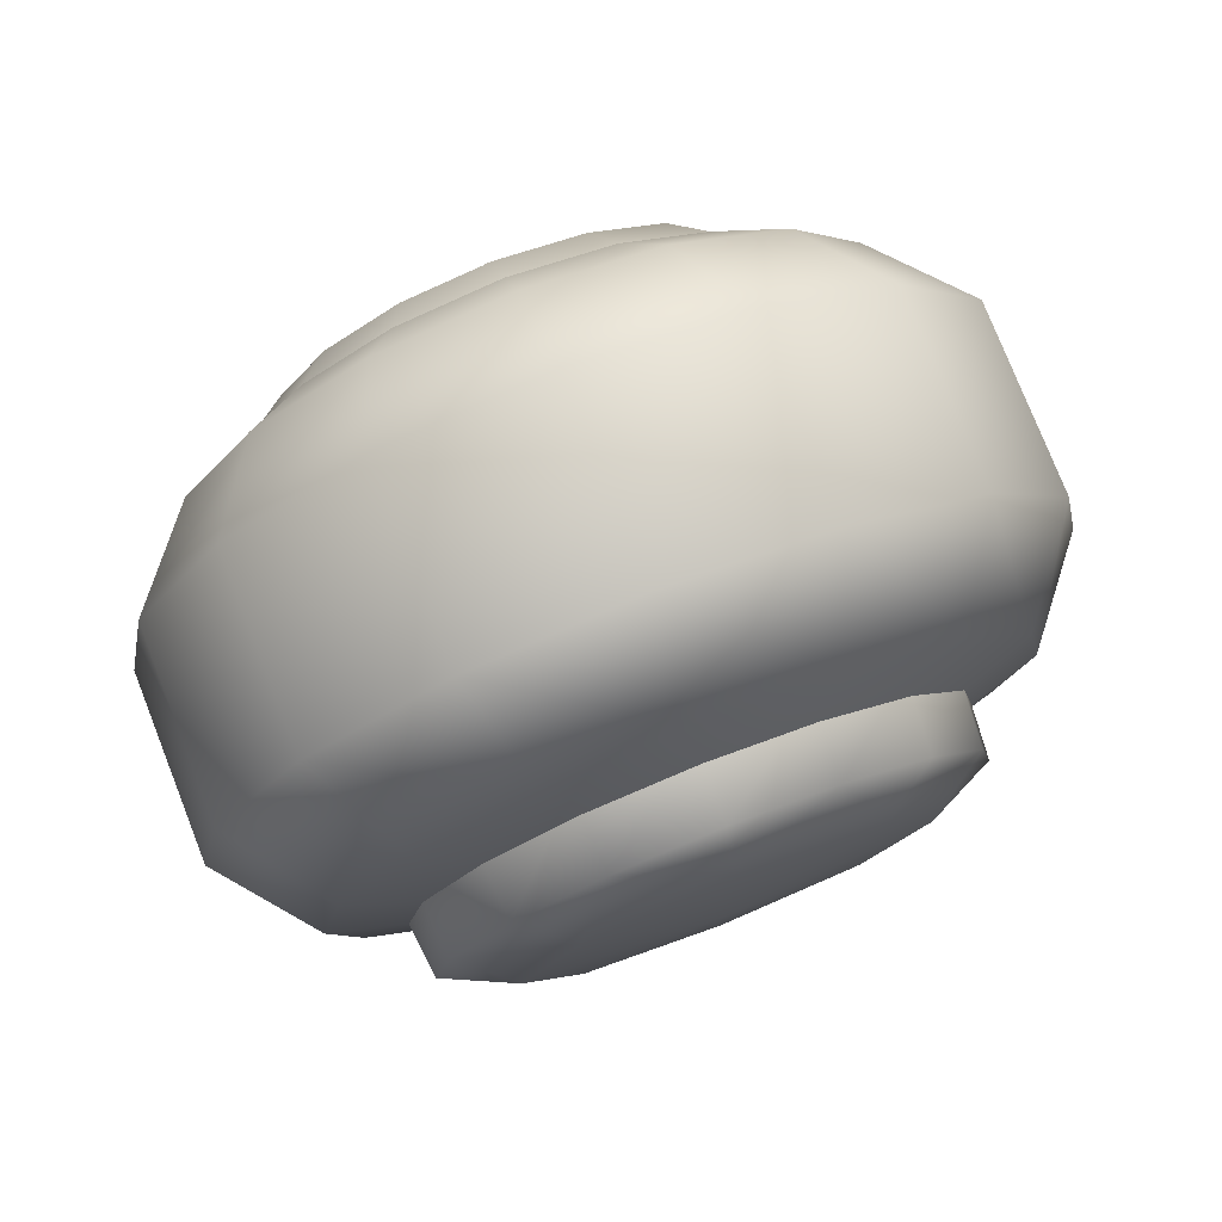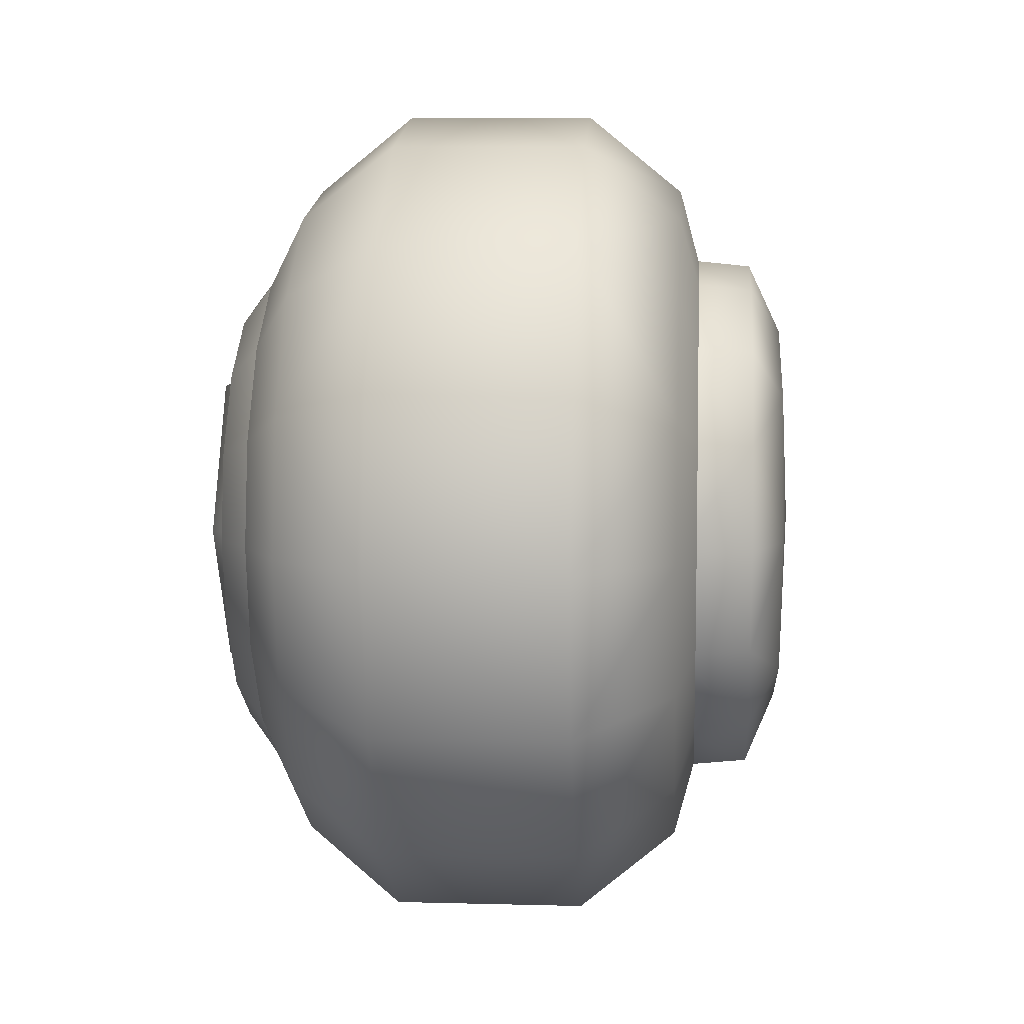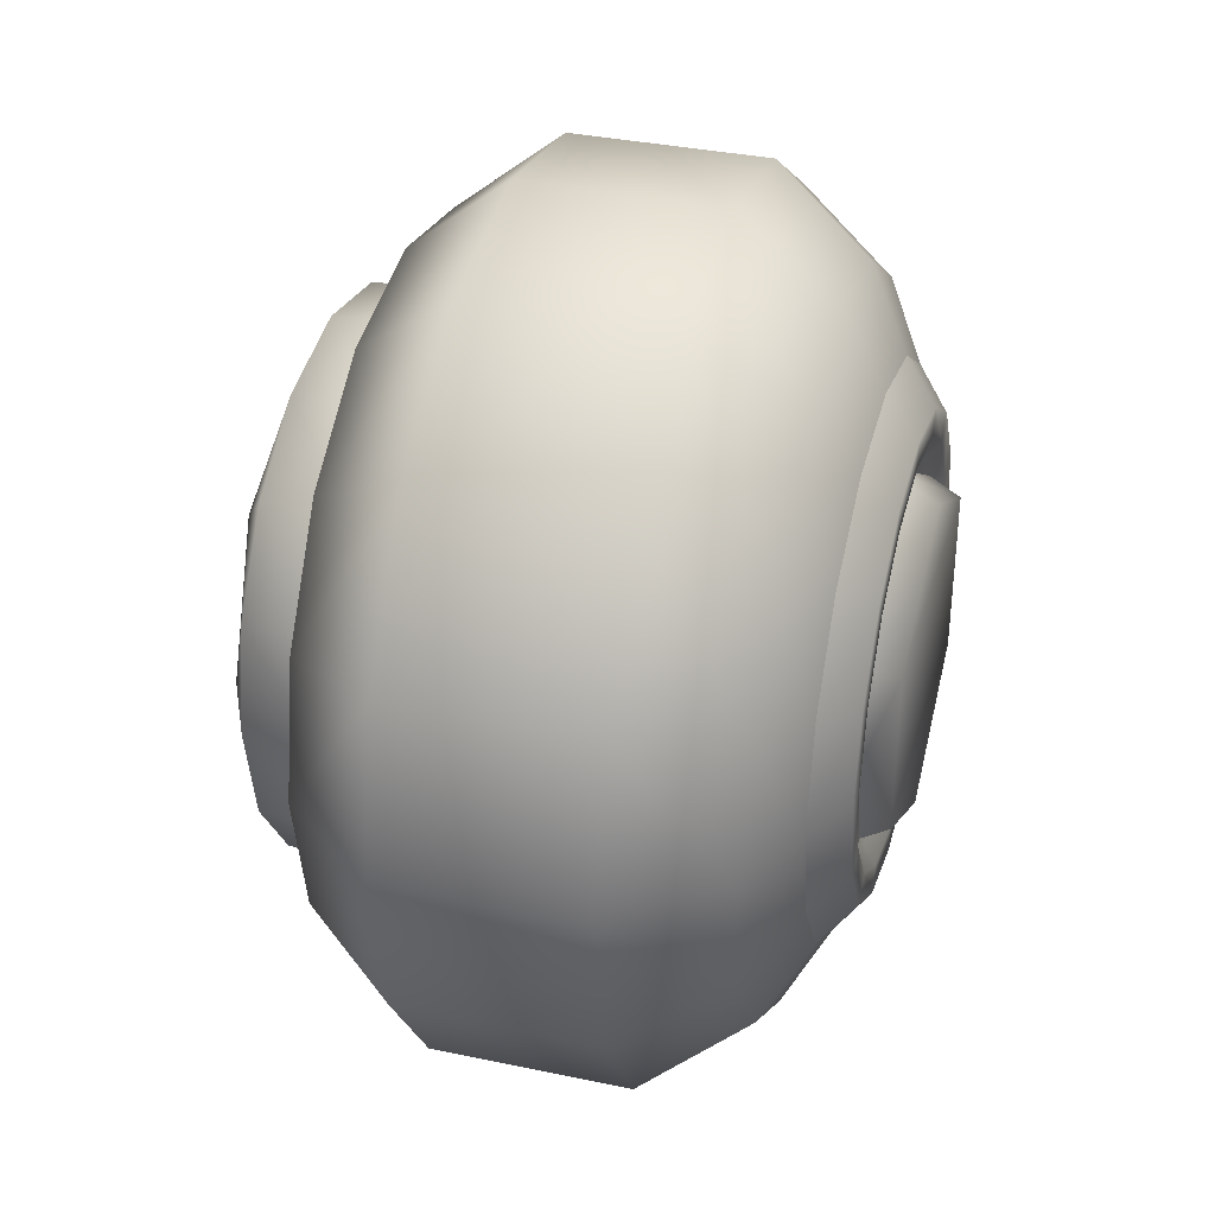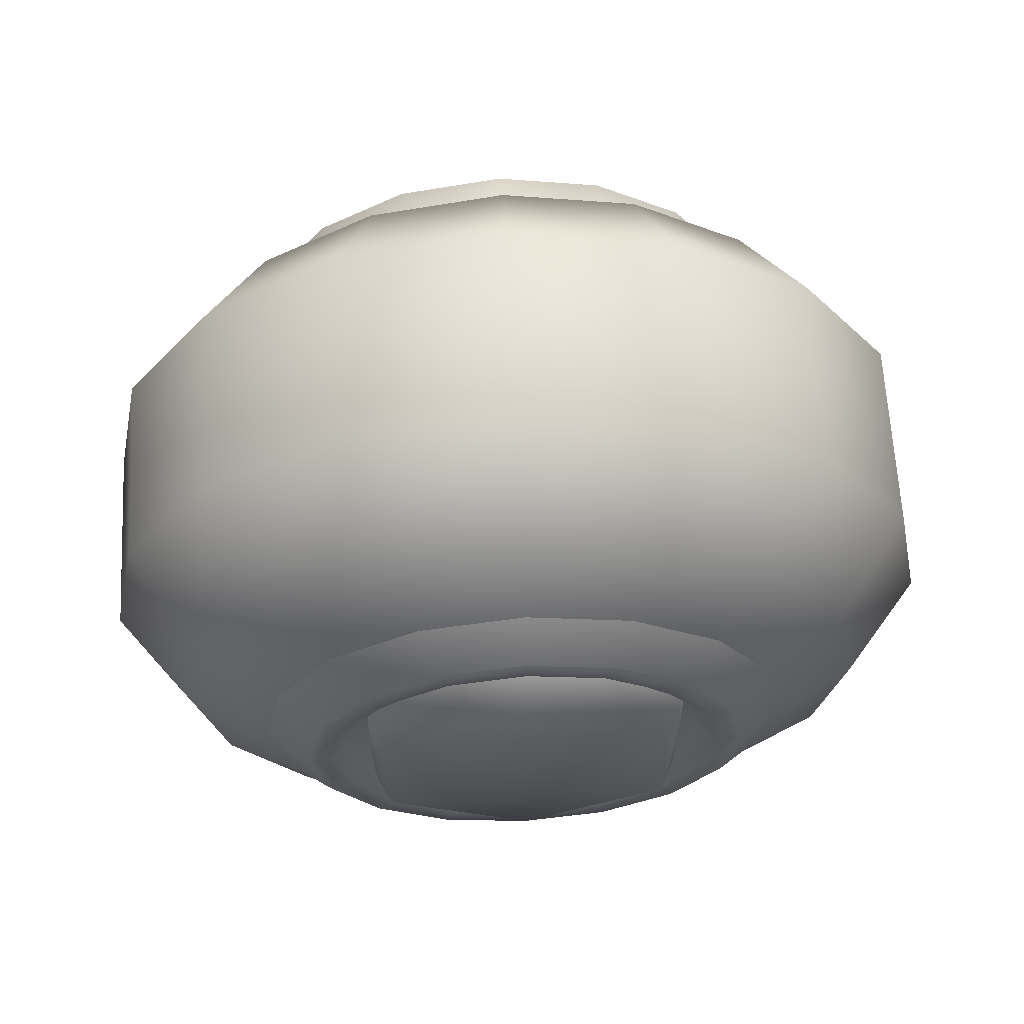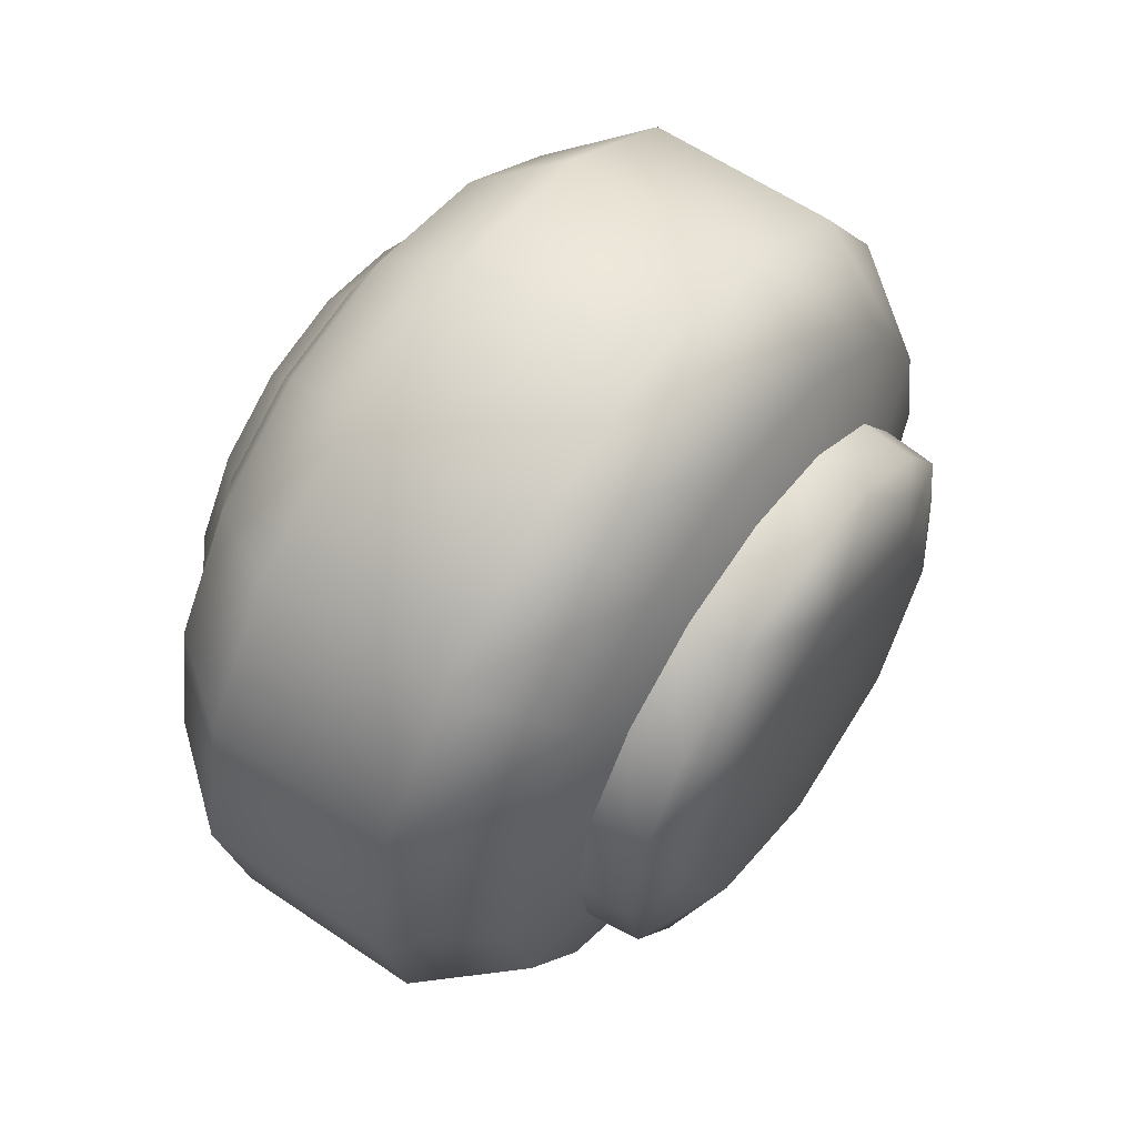
<metadata>
{"format":"obj","ext":"obj","renderer":"f3d","projection":"perspective","resolution":1024,"background":"white","views":[{"elev":77.6,"azim":68.5,"up":"+Y"},{"elev":8.0,"azim":4.2,"up":"+Z"},{"elev":35.3,"azim":-164.4,"up":"+Y"},{"elev":63.6,"azim":-93.0,"up":"+Y"},{"elev":59.9,"azim":35.0,"up":"+Y"}]}
</metadata>
<code>
g TireK_SmallB_RF_LOD0
v -0.1545 0.0248 0.04296
v -0.1368 0.02963 0.05133
v -0.1545 -0.0248 0.04296
v -0.1368 -0.02963 0.05133
v -0.1545 -0.0496 -8.941e-08
v -0.1368 -0.05927 -8.941e-08
v -0.1545 -0.0248 -0.04296
v -0.1368 -0.02963 -0.05132
v -0.1545 0.0248 -0.04296
v -0.1368 0.02963 -0.05132
v -0.1545 0.0496 -8.941e-08
v -0.1368 0.05927 -8.941e-08
v -0.1368 0.05927 -8.941e-08
v -0.1545 0.0496 -8.941e-08
v -0.1265 -0.03971 -0.09586
v -0.1265 -8.941e-08 -0.1038
v -0.1387 -0.03073 -0.07421
v -0.1387 4.202e-06 -0.08032
v -0.1387 -0.05679 -0.0568
v -0.1265 -0.07337 -0.07337
v -0.1387 -0.0742 -0.03075
v -0.1265 -0.09586 -0.03971
v -0.1387 -0.08032 -8.672e-06
v -0.1265 -0.1038 -8.941e-08
v -0.09766 -8.941e-08 -0.1271
v -0.09766 -0.04863 -0.1174
v -0.09766 -0.08986 -0.08986
v -0.09766 -0.1174 -0.04863
v -0.09766 -0.1271 -8.941e-08
v -0.04027 -0.1174 -0.04863
v -0.04027 -0.1271 -8.941e-08
v -0.04027 -0.08986 -0.08986
v -0.04027 -0.04863 -0.1174
v -0.04027 -8.941e-08 -0.1271
v -0.01139 -0.1036 -8.941e-08
v -0.01139 -0.09576 -0.03966
v -0.01139 -0.07329 -0.07329
v -0.01139 -0.03966 -0.09576
v -0.01139 -8.941e-08 -0.1036
v -0.1265 0.09586 -0.03971
v -0.1265 0.1038 -8.941e-08
v -0.1387 0.0742 -0.03074
v -0.1387 0.08032 6.363e-06
v -0.1387 0.0568 -0.0568
v -0.1265 0.07337 -0.07337
v -0.1387 0.03074 -0.0742
v -0.1265 0.03971 -0.09586
v -0.1387 4.202e-06 -0.08032
v -0.1265 -8.941e-08 -0.1038
v -0.09766 0.1271 -8.941e-08
v -0.09766 0.1174 -0.04863
v -0.09766 0.08986 -0.08986
v -0.09766 0.04863 -0.1174
v -0.09766 -8.941e-08 -0.1271
v -0.04027 0.04863 -0.1174
v -0.04027 -8.941e-08 -0.1271
v -0.04027 0.08986 -0.08986
v -0.04027 0.1174 -0.04863
v -0.04027 0.1271 -8.941e-08
v -0.01139 -8.941e-08 -0.1036
v -0.01139 0.03966 -0.09576
v -0.01139 0.07329 -0.07329
v -0.01139 0.09576 -0.03966
v -0.01139 0.1036 -8.941e-08
v -0.1265 0.03971 0.09586
v -0.1265 -8.941e-08 0.1038
v -0.1387 0.03073 0.0742
v -0.1387 -4.381e-06 0.08031
v -0.1387 0.05679 0.05679
v -0.1265 0.07337 0.07337
v -0.1387 0.0742 0.03075
v -0.1265 0.09586 0.03971
v -0.1387 0.08032 6.363e-06
v -0.1265 0.1038 -8.941e-08
v -0.09766 -8.941e-08 0.1271
v -0.09766 0.04863 0.1174
v -0.09766 0.08986 0.08986
v -0.09766 0.1174 0.04863
v -0.09766 0.1271 -8.941e-08
v -0.04027 0.1174 0.04863
v -0.04027 0.1271 -8.941e-08
v -0.04027 0.08986 0.08986
v -0.04027 0.04863 0.1174
v -0.04027 -8.941e-08 0.1271
v -0.01139 0.1036 -8.941e-08
v -0.01139 0.09576 0.03966
v -0.01139 0.07329 0.07329
v -0.01139 0.03966 0.09576
v -0.01139 -8.941e-08 0.1036
v -0.1265 -0.09586 0.03971
v -0.1265 -0.1038 -8.941e-08
v -0.1387 -0.0742 0.03073
v -0.1387 -0.08032 -8.672e-06
v -0.1387 -0.0568 0.05678
v -0.1265 -0.07337 0.07337
v -0.1387 -0.03074 0.07419
v -0.1265 -0.03971 0.09586
v -0.1387 -4.381e-06 0.08031
v -0.1265 -8.941e-08 0.1038
v -0.09766 -0.1271 -8.941e-08
v -0.09766 -0.1174 0.04863
v -0.09766 -0.08923 0.08923
v -0.09766 -0.04863 0.1174
v -0.09766 -8.941e-08 0.1271
v -0.04027 -0.04863 0.1174
v -0.04027 -8.941e-08 0.1271
v -0.04027 -0.08923 0.08923
v -0.04027 -0.1174 0.04863
v -0.04027 -0.1271 -8.941e-08
v -0.01139 -8.941e-08 0.1036
v -0.01139 -0.03966 0.09576
v -0.01139 -0.07329 0.07329
v -0.01139 -0.09576 0.03966
v -0.01139 -0.1036 -8.941e-08
v -0.01157 -8.941e-08 0.08234
v -0.01157 0.03151 0.07607
v 0.0106 -8.941e-08 0.08014
v 0.0106 0.03067 0.07404
v -0.01157 0.05822 0.05822
v 0.0106 0.05666 0.05666
v -0.01157 0.07607 0.03151
v 0.0106 0.07404 0.03067
v -0.01157 0.08234 -8.941e-08
v 0.0106 0.08014 -8.941e-08
v 0.02037 -8.941e-08 0.05933
v 0.0106 -8.941e-08 0.08014
v 0.0106 0.03067 0.07404
v 0.0106 -0.03067 0.07404
v 0.02037 -0.04195 0.04195
v 0.0106 -0.05666 0.05666
v 0.02037 0.04195 0.04195
v 0.0106 0.05666 0.05666
v 0.02358 -8.941e-08 -8.941e-08
v 0.02037 -0.05933 -8.941e-08
v 0.0106 -0.07404 0.03067
v 0.02037 -0.04195 -0.04195
v 0.0106 -0.07404 -0.03067
v 0.02037 -8.941e-08 -0.05933
v 0.02037 0.04195 -0.04195
v 0.02037 0.05933 -8.941e-08
v 0.0106 -0.08014 -8.941e-08
v 0.0106 -0.03067 -0.07404
v 0.0106 -0.05667 -0.05666
v 0.0106 0.03067 -0.07404
v 0.0106 -8.941e-08 -0.08014
v 0.0106 0.07404 -0.03067
v 0.0106 0.05666 -0.05666
v 0.0106 0.08014 -8.941e-08
v 0.0106 0.07404 0.03067
v 0.0106 -0.05666 0.05666
v -0.01157 -0.05822 0.05822
v 0.0106 -0.03067 0.07404
v -0.01157 -0.03151 0.07607
v -0.01157 -8.941e-08 0.08234
v 0.0106 -8.941e-08 0.08014
v 0.0106 -0.07404 0.03067
v -0.01157 -0.07607 0.03151
v -0.01157 -0.08234 -8.941e-08
v 0.0106 -0.08014 -8.941e-08
v 0.0106 -0.07404 -0.03067
v 0.0106 -0.05667 -0.05666
v -0.01157 -0.07607 -0.03151
v -0.01157 -0.05822 -0.05822
v 0.0106 -0.03067 -0.07404
v -0.01157 -0.03151 -0.07607
v 0.0106 -8.941e-08 -0.08014
v -0.01157 -8.941e-08 -0.08234
v 0.0106 -0.08014 -8.941e-08
v -0.01157 -0.08234 -8.941e-08
v 0.0106 -8.941e-08 -0.08014
v 0.0106 0.03067 -0.07404
v -0.01157 -8.941e-08 -0.08234
v -0.01157 0.03151 -0.07607
v 0.0106 0.05666 -0.05666
v -0.01157 0.05822 -0.05822
v 0.0106 0.07404 -0.03067
v -0.01157 0.07607 -0.03151
v 0.0106 0.08014 -8.941e-08
v -0.01157 0.08234 -8.941e-08
v -0.1443 0.05017 0.02075
v -0.1443 0.0384 0.03836
v -0.1289 -8.941e-08 -5.674e-05
v -0.1443 0.02078 0.05014
v -0.1443 -8.941e-08 0.05427
v -0.1443 -0.02078 0.05014
v -0.1443 -0.0384 0.03837
v -0.1443 -0.05017 0.02075
v -0.1443 -0.0543 -3.15e-05
v -0.1443 -0.05017 -0.02081
v -0.1443 -0.0384 -0.03843
v -0.1443 -0.02078 -0.0502
v -0.1443 -8.941e-08 -0.05433
v -0.1443 0.02078 -0.0502
v -0.1443 0.0384 -0.03843
v -0.1443 0.05017 -0.02081
v -0.1443 0.0543 -3.15e-05
v -0.1482 -0.05518 -0.02289
v -0.1482 -0.05973 -2.882e-05
v -0.1482 -0.04224 -0.04226
v -0.1482 -0.02286 -0.05521
v -0.1482 -8.941e-08 -0.05976
v -0.1482 0.02286 -0.05521
v -0.1482 0.04224 -0.04226
v -0.1482 0.05518 -0.02289
v -0.1482 0.05973 -2.882e-05
v -0.1482 0.05518 0.02283
v -0.1482 0.04224 0.04221
v -0.1482 0.02286 0.05516
v -0.1482 1.788e-07 0.0597
v -0.1482 -0.02286 0.05516
v -0.1482 -0.04224 0.04221
v -0.1482 -0.05518 0.02283
v -0.1482 0.06271 -0.026
v -0.1482 0.06788 -2.506e-05
v -0.1387 0.0742 -0.03074
v -0.1387 0.0568 -0.0568
v -0.1482 0.048 -0.04802
v -0.1387 0.03074 -0.0742
v -0.1482 0.02598 -0.06273
v -0.1387 4.202e-06 -0.08032
v -0.1482 -8.941e-08 -0.0679
v -0.1387 -0.03073 -0.07421
v -0.1482 -0.02598 -0.06273
v -0.1387 -0.05679 -0.0568
v -0.1482 -0.048 -0.04802
v -0.1482 -0.06271 -0.026
v -0.1387 -0.0742 -0.03075
v -0.1482 -0.06788 -2.506e-05
v -0.1387 -0.08032 -8.672e-06
v -0.1482 -0.06271 0.02595
v -0.1387 -0.0742 0.03073
v -0.1482 -0.048 0.04797
v -0.1387 -0.0568 0.05678
v -0.1387 -0.03074 0.07419
v -0.1482 -0.02598 0.06268
v -0.1387 -4.381e-06 0.08031
v -0.1482 1.788e-07 0.06785
v -0.1387 0.03073 0.0742
v -0.1482 0.02598 0.06268
v -0.1387 0.05679 0.05679
v -0.1482 0.048 0.04797
v -0.1387 0.0742 0.03075
v -0.1482 0.06271 0.02595
v -0.1387 0.08032 6.363e-06
v -0.01139 0.09576 0.03966
v 0.01626 -8.941e-08 -8.941e-08
v -0.01139 0.07329 0.07329
v -0.01139 0.03966 0.09576
v -0.01139 -8.941e-08 0.1036
v -0.01139 0.1036 -8.941e-08
v -0.01139 -8.941e-08 0.1036
v 0.01626 -8.941e-08 -8.941e-08
v -0.01139 -0.03966 0.09576
v -0.01139 -0.07329 0.07329
v -0.01139 -0.09576 0.03966
v -0.01139 -0.1036 -8.941e-08
v -0.01139 -0.1036 -8.941e-08
v 0.01626 -8.941e-08 -8.941e-08
v -0.01139 -0.09576 -0.03966
v -0.01139 -0.07329 -0.07329
v -0.01139 -0.03966 -0.09576
v -0.01139 -8.941e-08 -0.1036
v -0.01139 -8.941e-08 -0.1036
v 0.01626 -8.941e-08 -8.941e-08
v -0.01139 0.03966 -0.09576
v -0.01139 0.07329 -0.07329
v -0.01139 0.09576 -0.03966
v -0.01139 0.1036 -8.941e-08
v -0.1545 0.0248 0.04296
v -0.1545 -0.0248 0.04296
v -0.1545 0.0248 -0.04296
v -0.1545 -0.0248 -0.04296
v -0.1545 0.0496 -8.941e-08
v -0.1545 -0.0496 -8.941e-08
g TireK_SmallB_RF_LOD0_0
f 3 2 1
f 3 4 2
f 5 4 3
f 5 6 4
f 7 6 5
f 7 8 6
f 9 8 7
f 9 10 8
f 11 10 9
f 11 12 10
f 1 2 13
f 1 13 14
f 17 16 15
f 17 18 16
f 19 17 15
f 19 15 20
f 21 19 20
f 21 20 22
f 23 21 22
f 23 22 24
f 15 16 25
f 15 25 26
f 20 15 26
f 20 26 27
f 22 20 27
f 22 27 28
f 24 22 28
f 24 28 29
f 29 28 30
f 29 30 31
f 28 32 30
f 28 27 32
f 27 33 32
f 27 26 33
f 26 34 33
f 26 25 34
f 35 31 30
f 35 30 36
f 36 30 32
f 36 32 37
f 37 32 33
f 37 33 38
f 38 33 34
f 38 34 39
f 42 41 40
f 42 43 41
f 44 42 40
f 44 40 45
f 46 44 45
f 46 45 47
f 48 46 47
f 48 47 49
f 40 41 50
f 40 50 51
f 45 40 51
f 45 51 52
f 47 45 52
f 47 52 53
f 49 47 53
f 49 53 54
f 54 53 55
f 54 55 56
f 53 57 55
f 53 52 57
f 52 58 57
f 52 51 58
f 51 59 58
f 51 50 59
f 60 56 55
f 60 55 61
f 61 55 57
f 61 57 62
f 62 57 58
f 62 58 63
f 63 58 59
f 63 59 64
f 67 66 65
f 67 68 66
f 69 67 65
f 69 65 70
f 71 69 70
f 71 70 72
f 73 71 72
f 73 72 74
f 65 66 75
f 65 75 76
f 70 65 76
f 70 76 77
f 72 70 77
f 72 77 78
f 74 72 78
f 74 78 79
f 79 78 80
f 79 80 81
f 78 82 80
f 78 77 82
f 77 83 82
f 77 76 83
f 76 84 83
f 76 75 84
f 85 81 80
f 85 80 86
f 86 80 82
f 86 82 87
f 87 82 83
f 87 83 88
f 88 83 84
f 88 84 89
f 92 91 90
f 92 93 91
f 94 92 90
f 94 90 95
f 96 94 95
f 96 95 97
f 98 96 97
f 98 97 99
f 90 91 100
f 90 100 101
f 90 102 95
f 90 101 102
f 97 95 102
f 97 102 103
f 99 97 103
f 99 103 104
f 104 103 105
f 104 105 106
f 103 107 105
f 103 102 107
f 102 108 107
f 102 101 108
f 101 109 108
f 101 100 109
f 110 106 105
f 110 105 111
f 111 105 107
f 111 107 112
f 107 113 112
f 107 108 113
f 113 108 109
f 113 109 114
f 117 116 115
f 117 118 116
f 118 119 116
f 118 120 119
f 120 121 119
f 120 122 121
f 123 121 122
f 123 122 124
f 127 126 125
f 125 126 128
f 128 129 125
f 128 130 129
f 131 127 125
f 131 132 127
f 131 125 133
f 125 129 133
f 129 134 133
f 135 134 129
f 129 130 135
f 134 136 133
f 137 136 134
f 136 138 133
f 138 139 133
f 139 140 133
f 140 131 133
f 135 141 134
f 134 141 137
f 142 138 136
f 136 143 142
f 137 143 136
f 144 139 138
f 138 145 144
f 142 145 138
f 146 140 139
f 139 147 146
f 144 147 139
f 146 148 140
f 140 148 149
f 149 131 140
f 149 132 131
f 152 151 150
f 152 153 151
f 152 154 153
f 152 155 154
f 156 150 151
f 156 151 157
f 156 157 158
f 156 158 159
f 162 161 160
f 162 163 161
f 163 164 161
f 163 165 164
f 165 166 164
f 165 167 166
f 168 162 160
f 168 169 162
f 172 171 170
f 172 173 171
f 173 174 171
f 173 175 174
f 175 176 174
f 175 177 176
f 177 178 176
f 177 179 178
f 182 181 180
f 182 183 181
f 182 184 183
f 182 185 184
f 182 186 185
f 182 187 186
f 182 188 187
f 182 189 188
f 182 190 189
f 182 191 190
f 182 192 191
f 182 193 192
f 182 194 193
f 182 195 194
f 182 196 195
f 182 180 196
f 188 189 197
f 188 197 198
f 187 188 198
f 189 199 197
f 189 190 199
f 190 200 199
f 190 191 200
f 191 201 200
f 191 192 201
f 192 202 201
f 192 193 202
f 193 203 202
f 193 194 203
f 194 204 203
f 194 195 204
f 195 205 204
f 195 196 205
f 196 206 205
f 196 180 206
f 180 207 206
f 180 181 207
f 181 208 207
f 181 183 208
f 183 209 208
f 183 184 209
f 184 210 209
f 184 185 210
f 185 211 210
f 185 186 211
f 186 212 211
f 186 187 212
f 187 198 212
f 213 204 205
f 213 205 214
f 214 215 213
f 213 215 216
f 213 216 217
f 217 216 218
f 217 218 219
f 219 218 220
f 219 220 221
f 221 220 222
f 221 222 223
f 223 222 224
f 223 224 225
f 224 226 225
f 224 227 226
f 227 228 226
f 227 229 228
f 229 230 228
f 229 231 230
f 231 232 230
f 231 233 232
f 232 233 234
f 232 234 235
f 235 234 236
f 235 236 237
f 237 236 238
f 237 238 239
f 239 238 240
f 239 240 241
f 241 240 242
f 241 242 243
f 243 242 244
f 243 244 214
f 214 244 215
f 214 206 243
f 214 205 206
f 243 207 241
f 243 206 207
f 241 208 239
f 241 207 208
f 239 209 237
f 239 208 209
f 237 209 210
f 237 210 235
f 235 210 211
f 235 211 232
f 232 211 212
f 232 212 230
f 230 212 198
f 230 198 228
f 228 198 197
f 228 197 226
f 226 197 199
f 226 199 225
f 225 199 200
f 225 200 223
f 223 200 201
f 223 201 221
f 221 201 202
f 221 202 219
f 219 202 203
f 219 203 217
f 217 203 204
f 217 204 213
f 247 246 245
f 248 246 247
f 249 246 248
f 245 246 250
f 253 252 251
f 254 252 253
f 255 252 254
f 256 252 255
f 259 258 257
f 260 258 259
f 261 258 260
f 262 258 261
f 265 264 263
f 266 264 265
f 267 264 266
f 268 264 267
f 271 270 269
f 271 272 270
f 269 273 271
f 270 272 274

</code>
